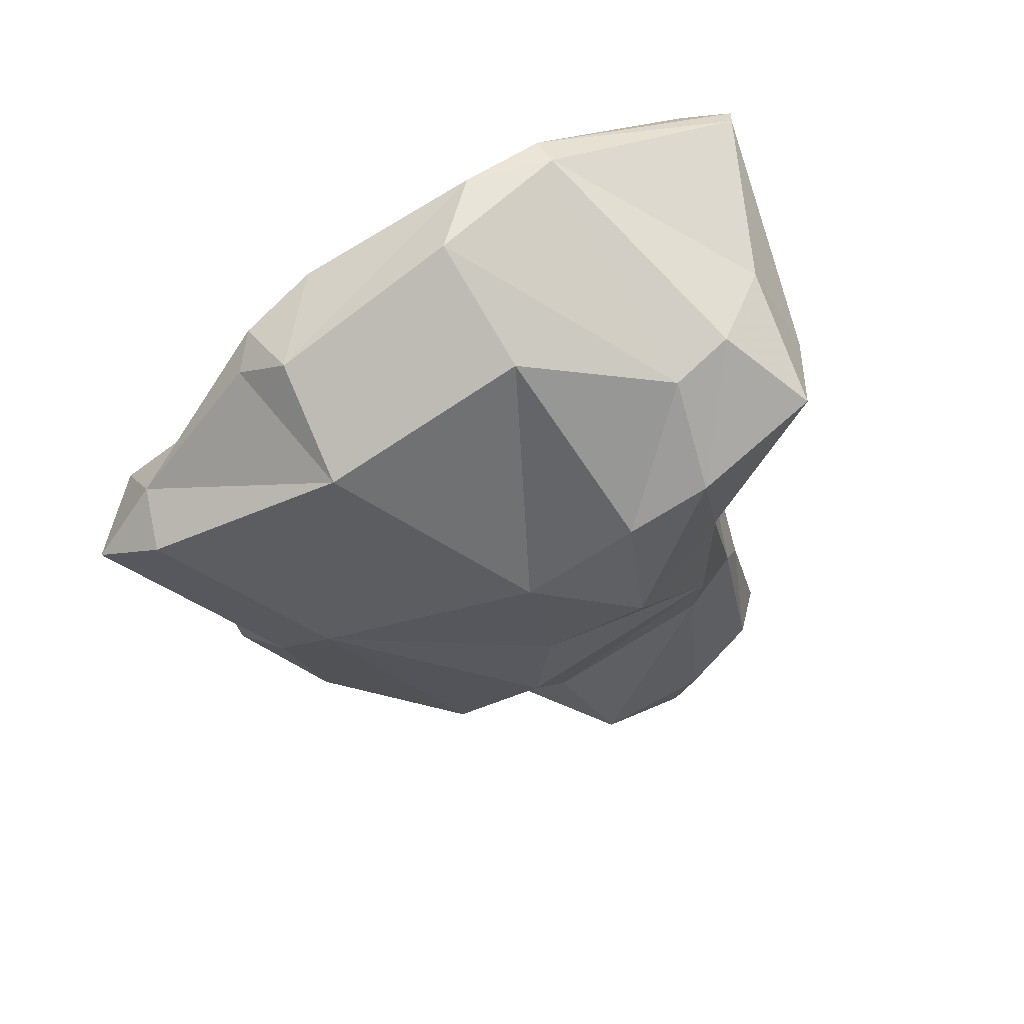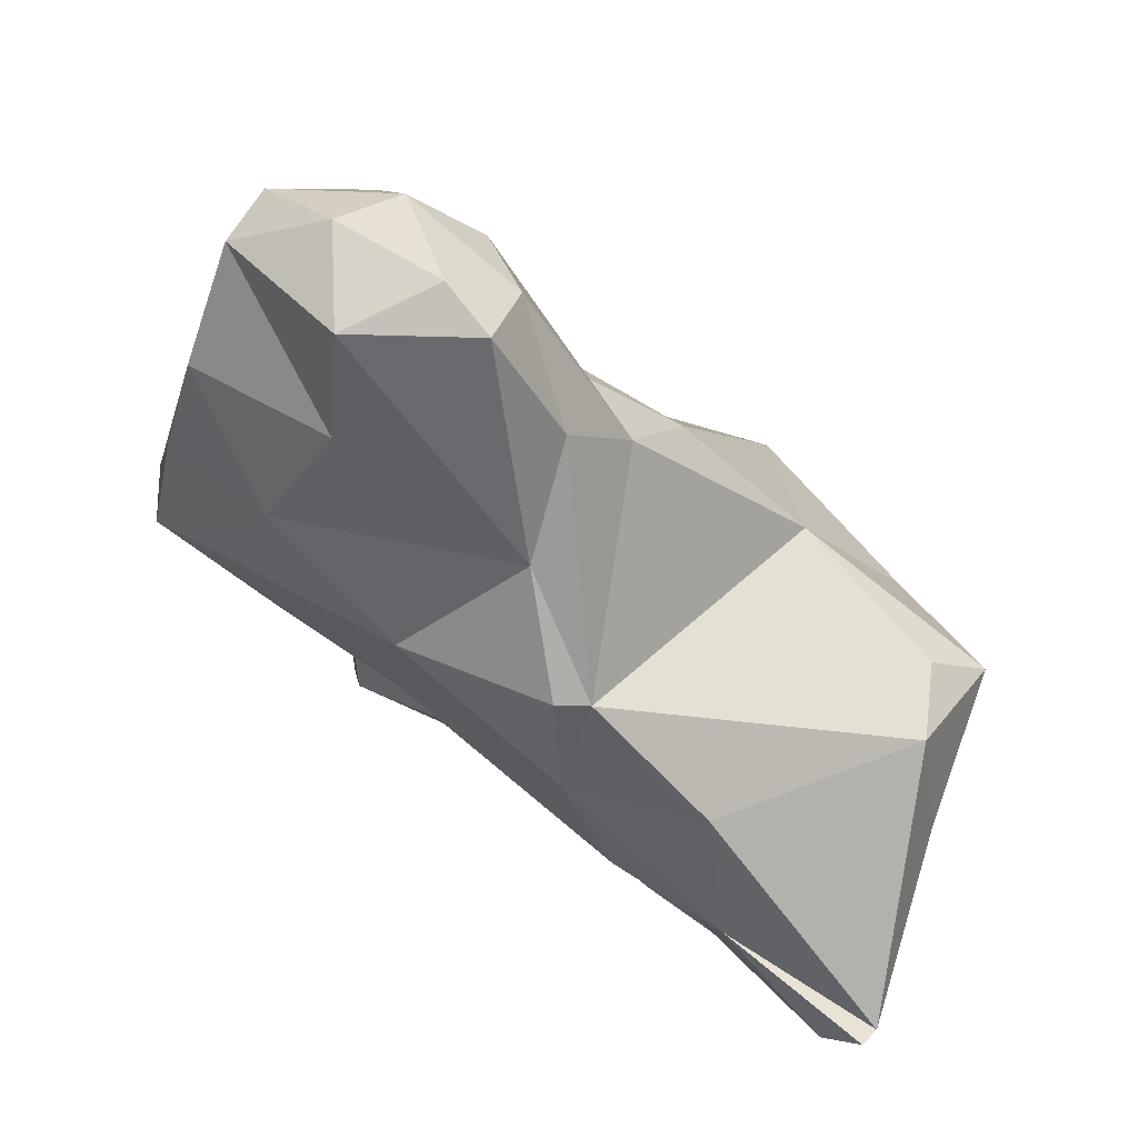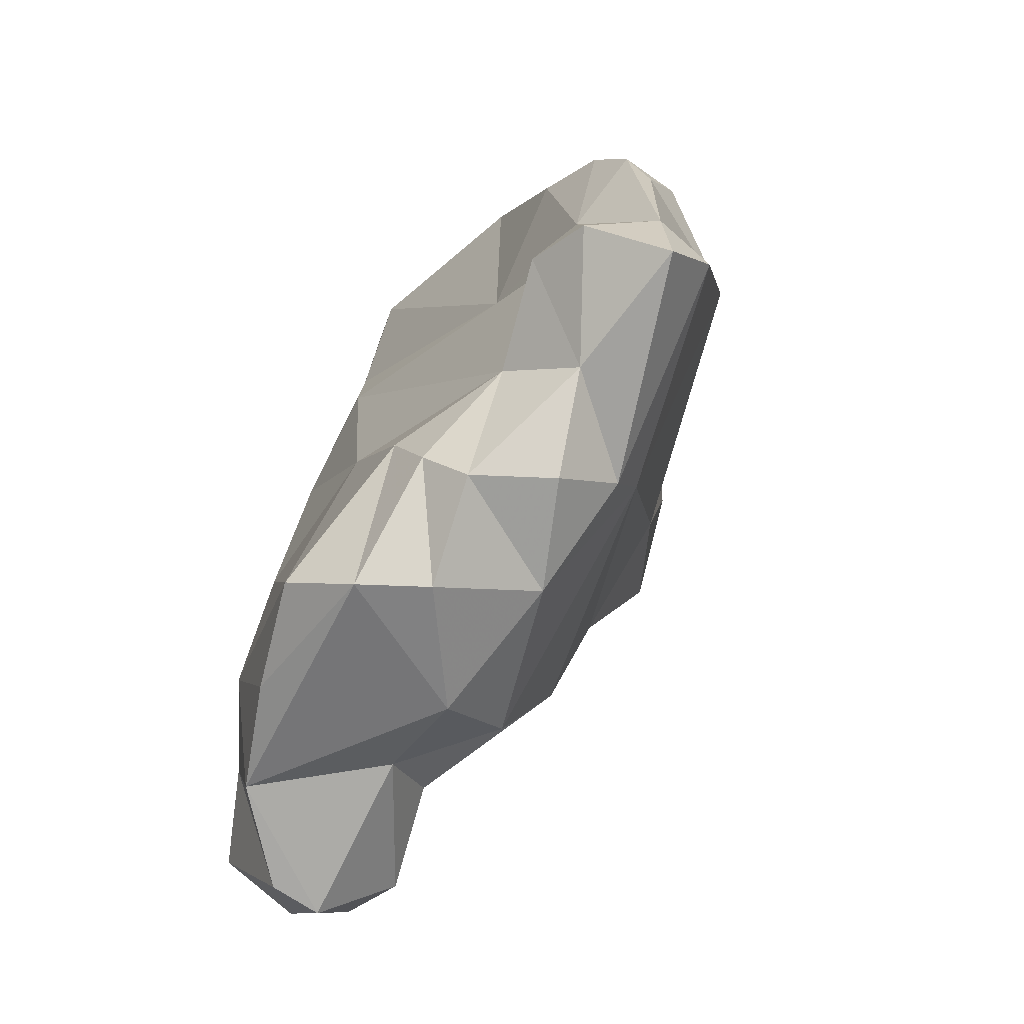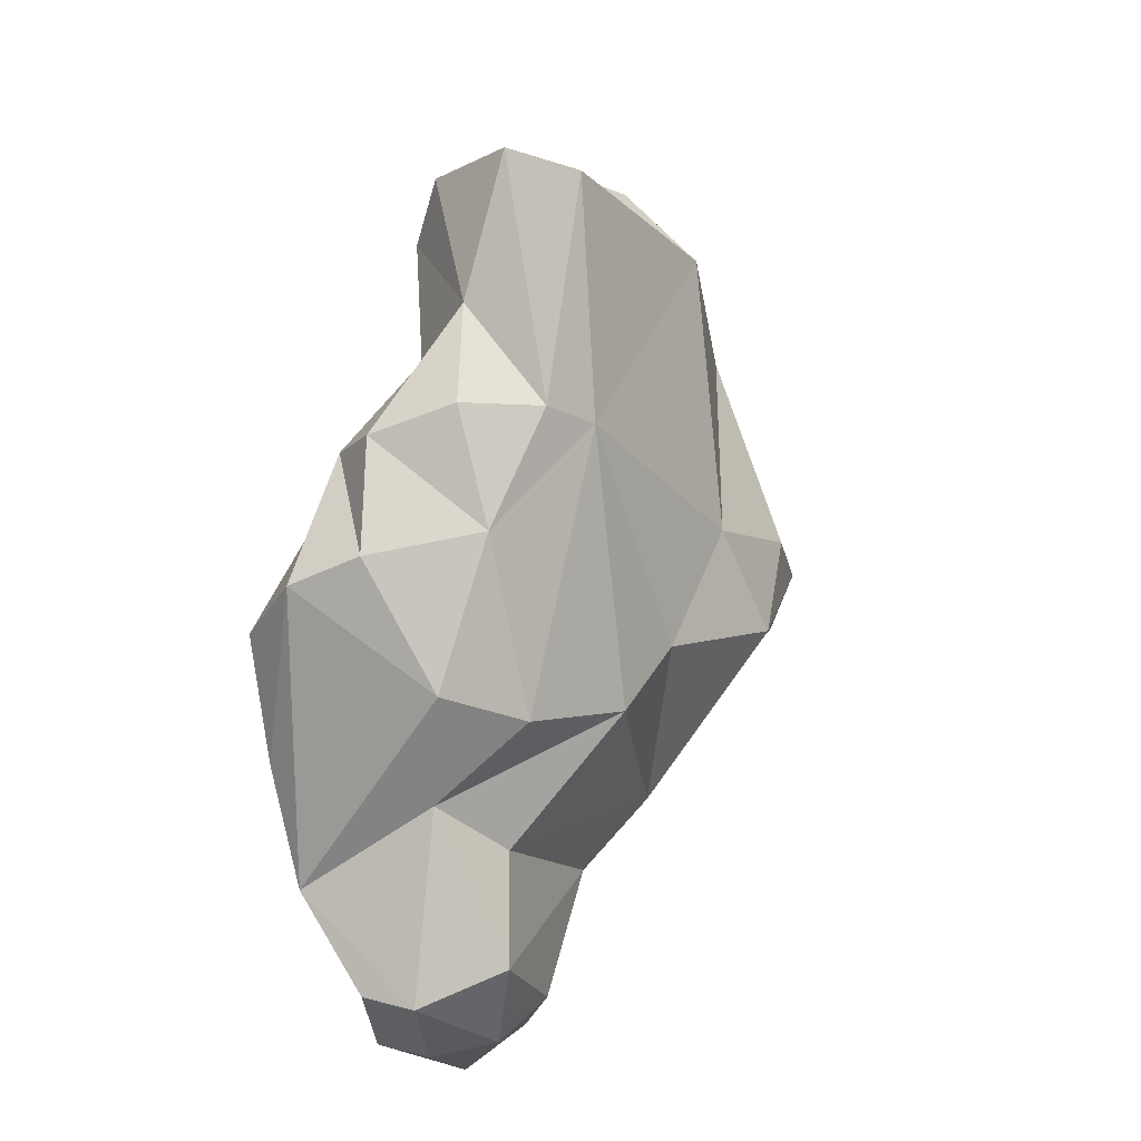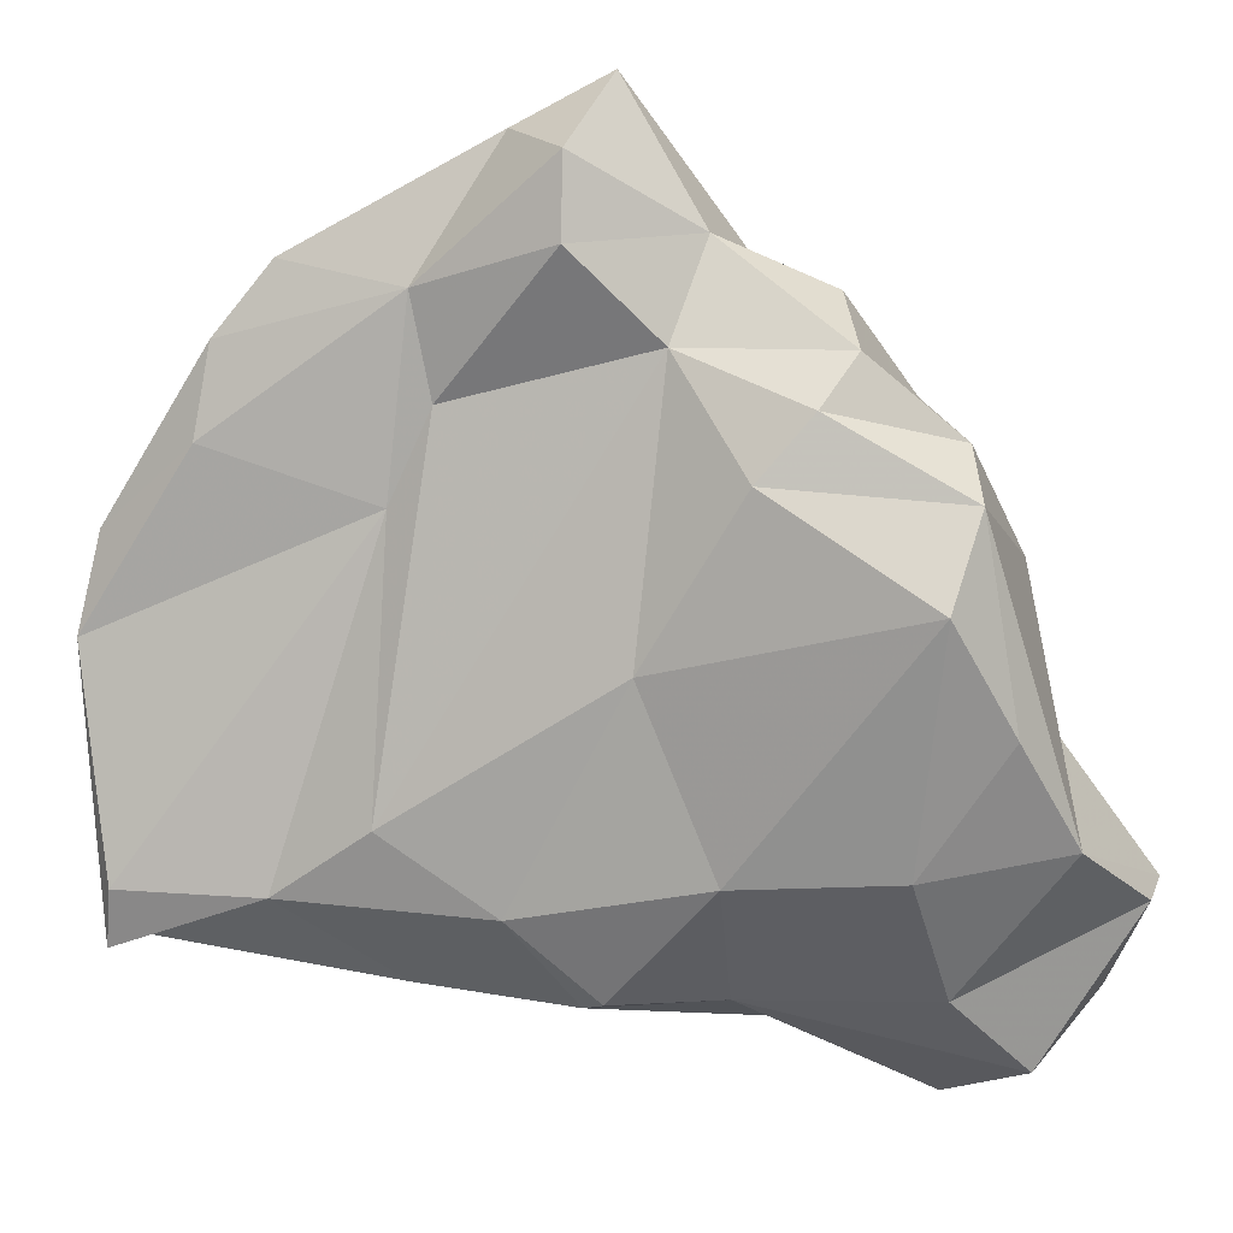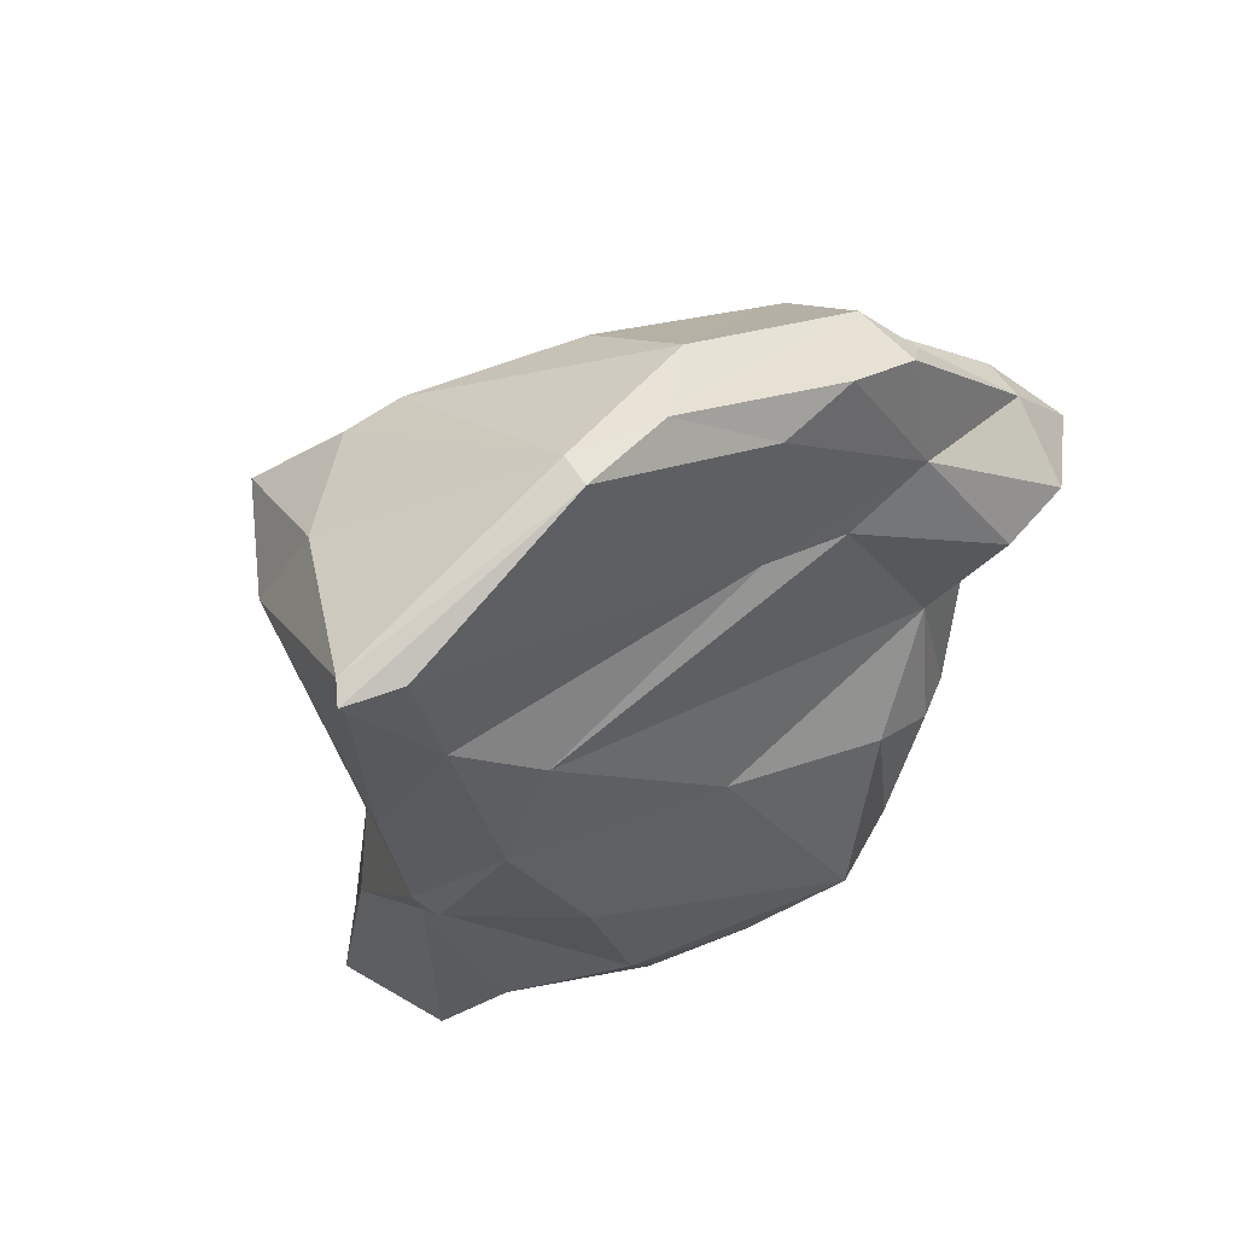
<metadata>
{"format":"obj","ext":"obj","renderer":"f3d","projection":"perspective","resolution":1024,"background":"white","views":[{"elev":33.2,"azim":-139.4,"up":"+Z"},{"elev":-74.1,"azim":-154.5,"up":"+Y"},{"elev":-31.5,"azim":127.7,"up":"+Z"},{"elev":-54.1,"azim":155.2,"up":"+Z"},{"elev":-10.7,"azim":82.2,"up":"+Y"},{"elev":74.6,"azim":33.4,"up":"+Z"}]}
</metadata>
<code>
v 153.8 299.7 75.82
v 155.2 304.1 73.42
v 156.4 296.5 76.04
v 157.3 305.1 67.42
v 155.2 298.2 74.37
v 157 306.3 71.77
v 156.1 302 78.64
v 159.1 298.3 64.07
v 160.4 294.7 63.01
v 157.1 300.6 69.3
v 161.6 305.5 63.65
v 157.4 298.4 79.5
v 160.9 296.4 61.15
v 160.6 308 68.21
v 161.1 291.9 57.2
v 156.7 304.2 77.51
v 161.6 294.9 55.73
v 160.7 308.8 78.72
v 161.5 294.6 83.46
v 163.1 304.6 60.23
v 162.1 293.9 83.41
v 164.7 292.1 69.16
v 162.8 290.3 55.73
v 164.5 303.1 84.53
v 164.3 297.7 53.43
v 162.3 289.8 57.63
v 164.1 308.9 82.54
v 163.3 295.6 83.38
v 161.8 292 61.46
v 163.4 303.5 84.29
v 165.3 299.9 56.68
v 163.1 294.2 53.54
v 163.2 292.9 74.23
v 165.2 292.9 53.15
v 165.2 306.3 83.92
v 167 296.1 51.82
v 167.3 314.1 78.61
v 168.7 301.1 56.13
v 166.9 305.1 57.13
v 165.7 292.1 68.67
v 167.8 312.2 64.85
v 168.9 306.3 75.53
v 168.7 311.3 80.79
v 164.6 295.2 78.65
v 168.6 295.1 52.62
v 166.2 290.1 55.73
v 164.6 314.5 74.82
v 168.1 308.3 81.21
v 170.6 309.8 59.88
v 166.9 294.5 71.86
v 164.5 292.4 64.61
v 167 297 75.72
v 169.4 314.5 77.69
v 167.9 292.1 58.67
v 169.7 313.6 78.98
v 169.9 312.8 63.72
v 170.9 318 70.8
v 170.2 305.1 56.65
v 172.5 316.9 72.39
v 175.9 305.3 59.34
v 169.6 295.2 65.8
v 172.9 312.3 62.64
v 171.5 296.2 55.54
v 171.3 301 68.57
v 174.6 306 65.68
v 170.5 309.1 74.33
v 171.3 295.2 60.52
v 171.5 312.3 75.16
v 173.4 313.7 66.62
v 173.5 310.2 67.87
v 175.1 309.9 62.62
v 173.9 299 57.98
v 175.3 315.4 71.13
v 174 318.3 69.39
v 174.1 307.6 59.23
v 175.4 308 63.94
v 174.9 312.7 71.11
v 176.1 302.1 60.45
g foo
f 23 26 15
f 46 26 23
f 32 23 15
f 34 46 23
f 32 15 17
f 34 23 32
f 45 46 34
f 36 34 32
f 45 34 36
f 17 25 32
f 32 25 36
f 51 26 46
f 51 29 26
f 46 54 51
f 29 15 26
f 15 9 13
f 54 46 45
f 15 13 17
f 63 54 45
f 13 25 17
f 63 45 36
f 31 25 13
f 31 38 25
f 25 38 36
f 51 22 29
f 29 9 15
f 67 51 54
f 9 8 13
f 63 67 54
f 31 13 8
f 67 63 72
f 36 38 63
f 11 20 8
f 8 20 31
f 38 31 20
f 63 38 58
f 72 63 60
f 39 38 20
f 58 38 39
f 58 60 63
f 40 22 51
f 40 51 61
f 29 22 9
f 22 10 9
f 67 61 51
f 61 67 78
f 8 9 10
f 67 72 78
f 8 10 4
f 11 8 4
f 60 78 72
f 11 41 20
f 20 41 39
f 58 75 60
f 49 39 41
f 39 49 58
f 75 58 49
f 22 33 3
f 50 33 22
f 22 40 50
f 40 61 50
f 3 10 22
f 1 5 3
f 10 3 5
f 64 50 61
f 61 78 64
f 10 5 1
f 10 1 2
f 65 64 78
f 2 4 10
f 6 4 2
f 76 65 60
f 65 78 60
f 4 6 14
f 14 11 4
f 76 60 75
f 75 71 76
f 41 11 14
f 49 71 75
f 56 49 41
f 62 49 56
f 71 49 62
f 3 33 19
f 44 19 33
f 19 12 3
f 44 33 50
f 12 1 3
f 44 50 52
f 50 64 52
f 12 7 1
f 1 7 2
f 7 16 2
f 70 52 64
f 64 65 70
f 16 6 2
f 18 6 16
f 14 6 18
f 76 70 65
f 71 70 76
f 69 70 71
f 71 62 69
f 56 41 57
f 56 69 62
f 44 21 19
f 44 28 21
f 30 7 12
f 42 44 52
f 30 16 7
f 66 42 52
f 52 70 66
f 47 14 18
f 77 66 70
f 69 77 70
f 14 47 41
f 73 77 69
f 57 41 47
f 56 74 69
f 74 73 69
f 56 57 74
f 24 19 21
f 21 28 24
f 30 12 19
f 30 19 24
f 28 44 42
f 28 42 24
f 30 27 16
f 27 18 16
f 48 24 42
f 68 48 42
f 42 66 68
f 47 18 27
f 37 47 27
f 66 77 68
f 53 47 37
f 59 55 68
f 73 68 77
f 59 47 53
f 59 53 55
f 59 68 73
f 59 57 47
f 74 59 73
f 59 74 57
f 30 24 35
f 24 48 35
f 27 30 35
f 43 35 48
f 37 27 35
f 43 37 35
f 48 68 43
f 43 68 55
f 37 43 55
f 53 37 55
g

</code>
